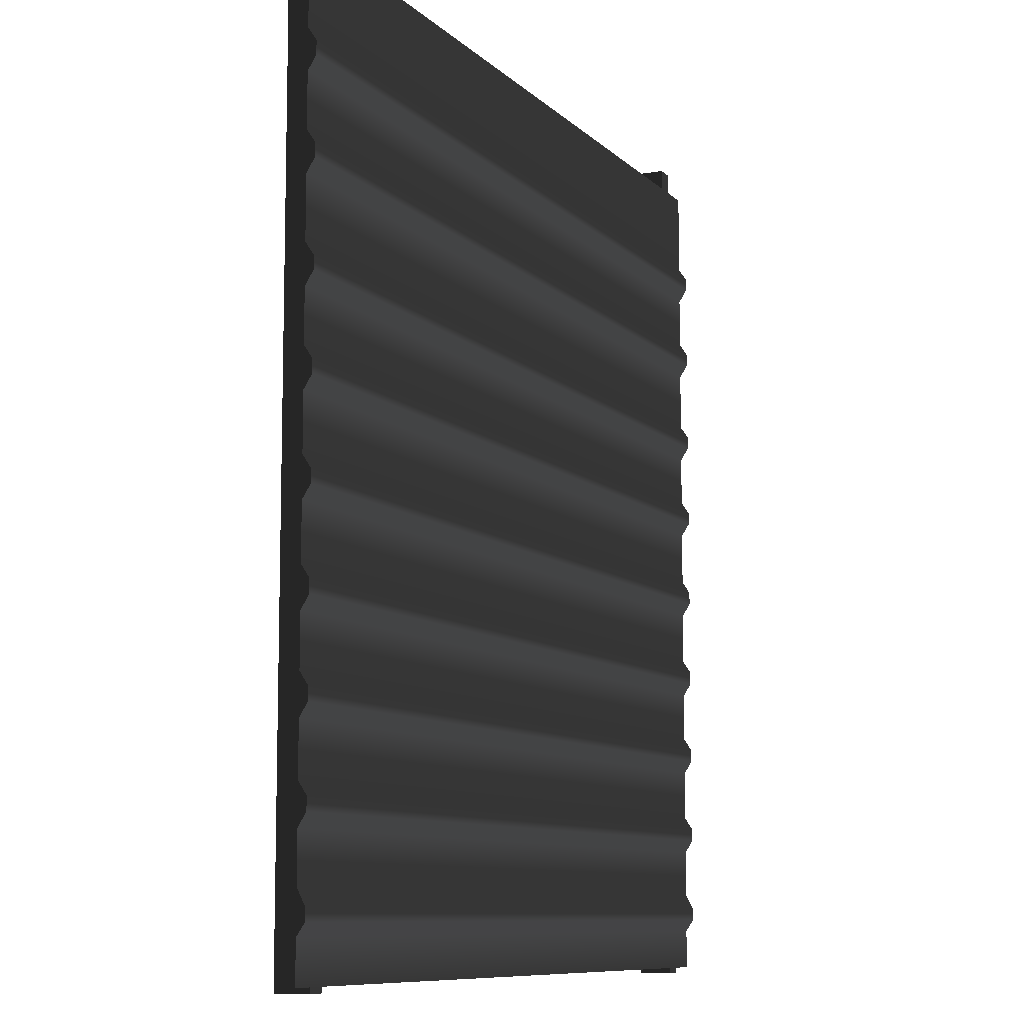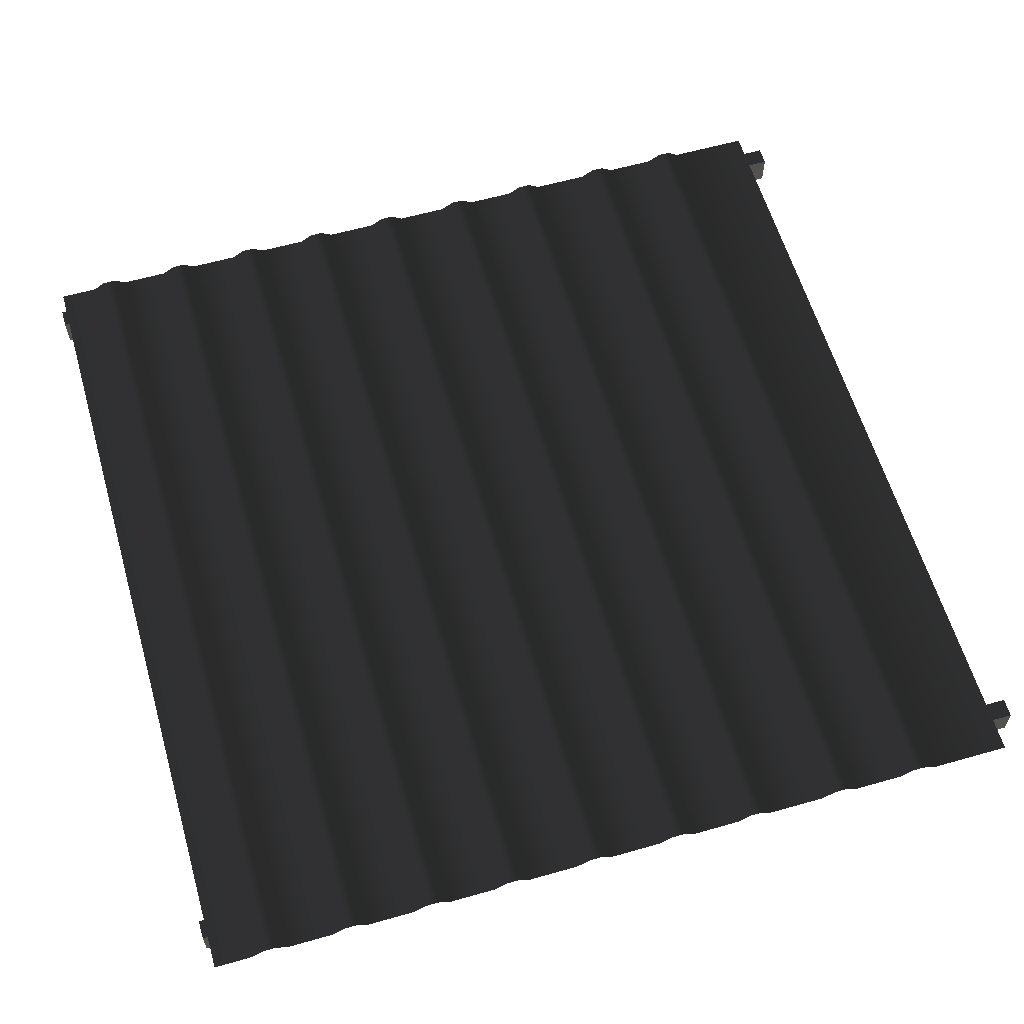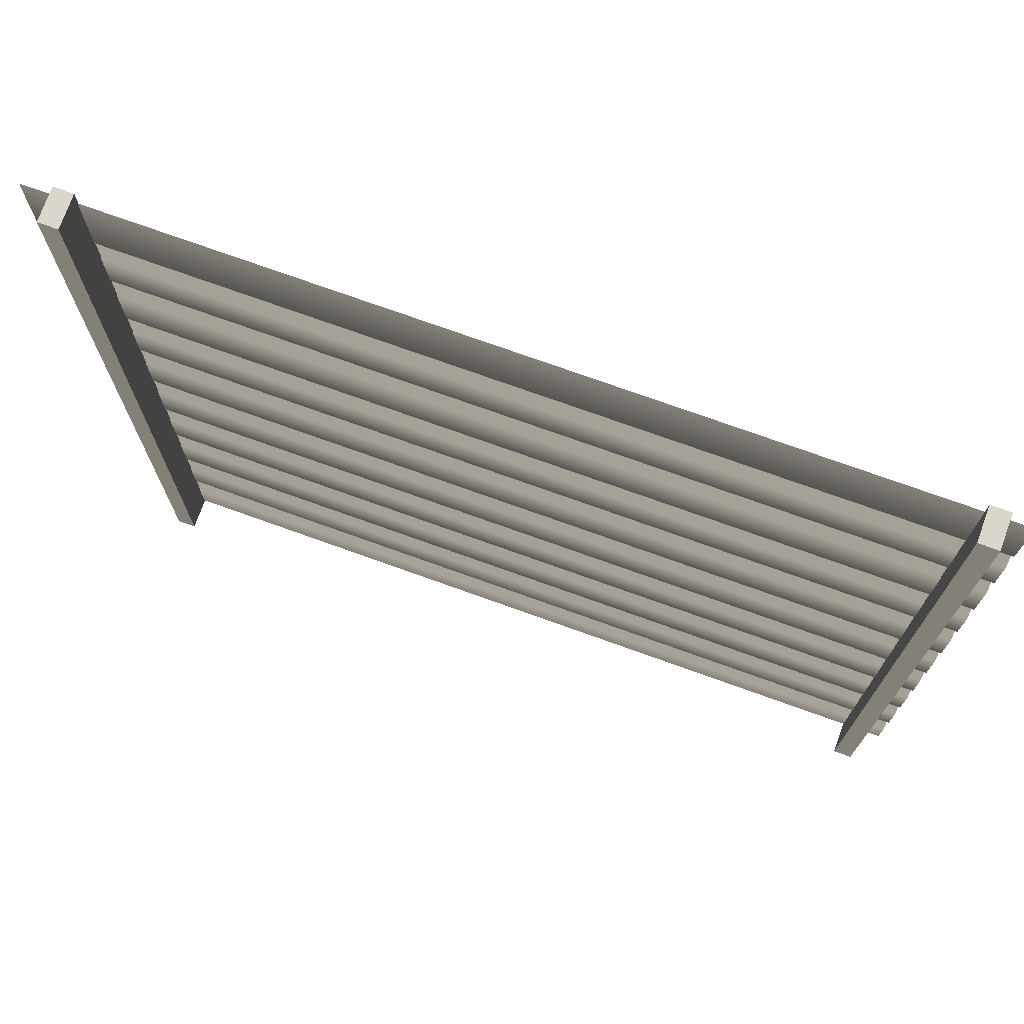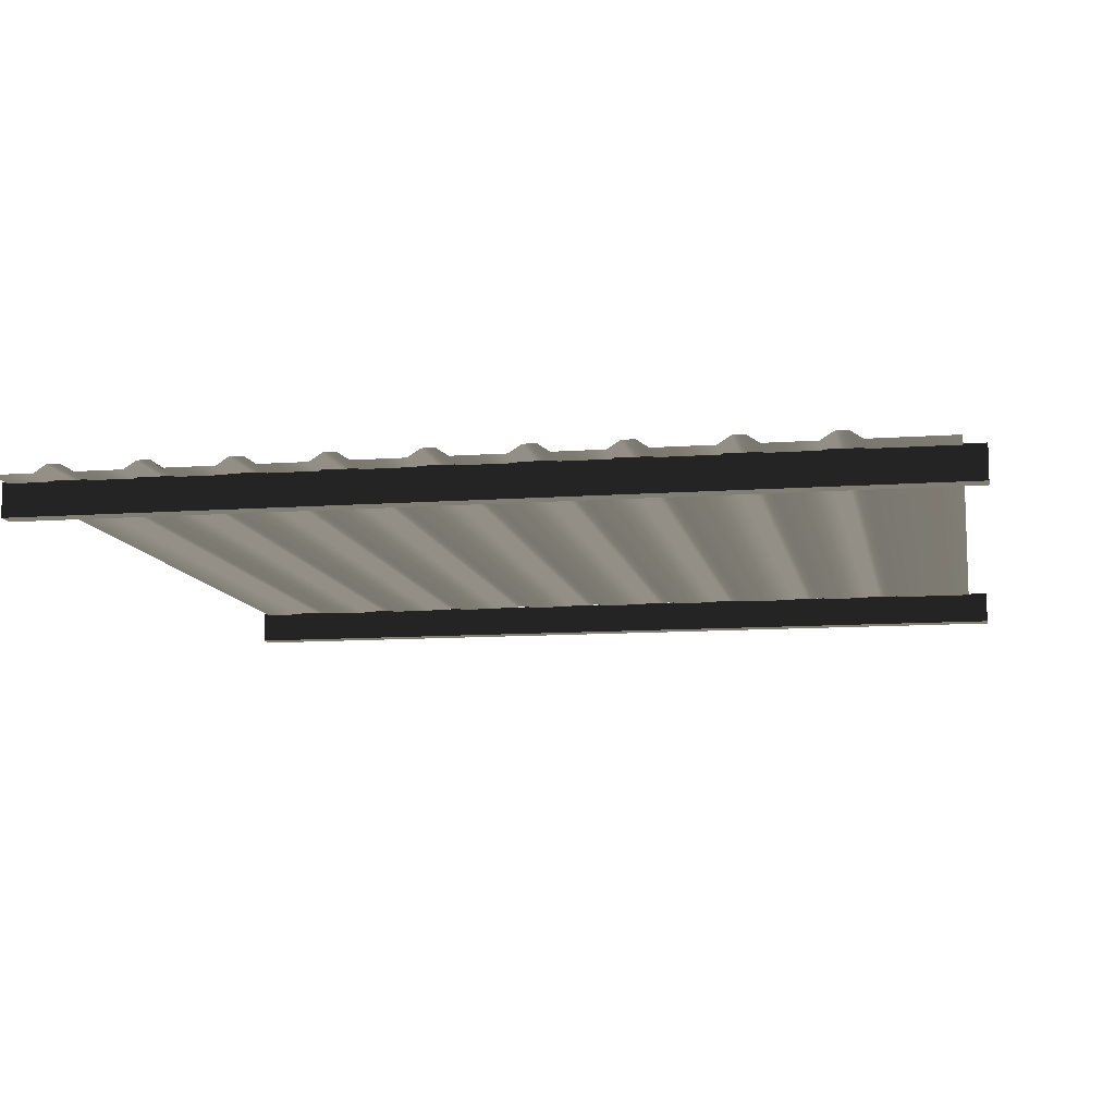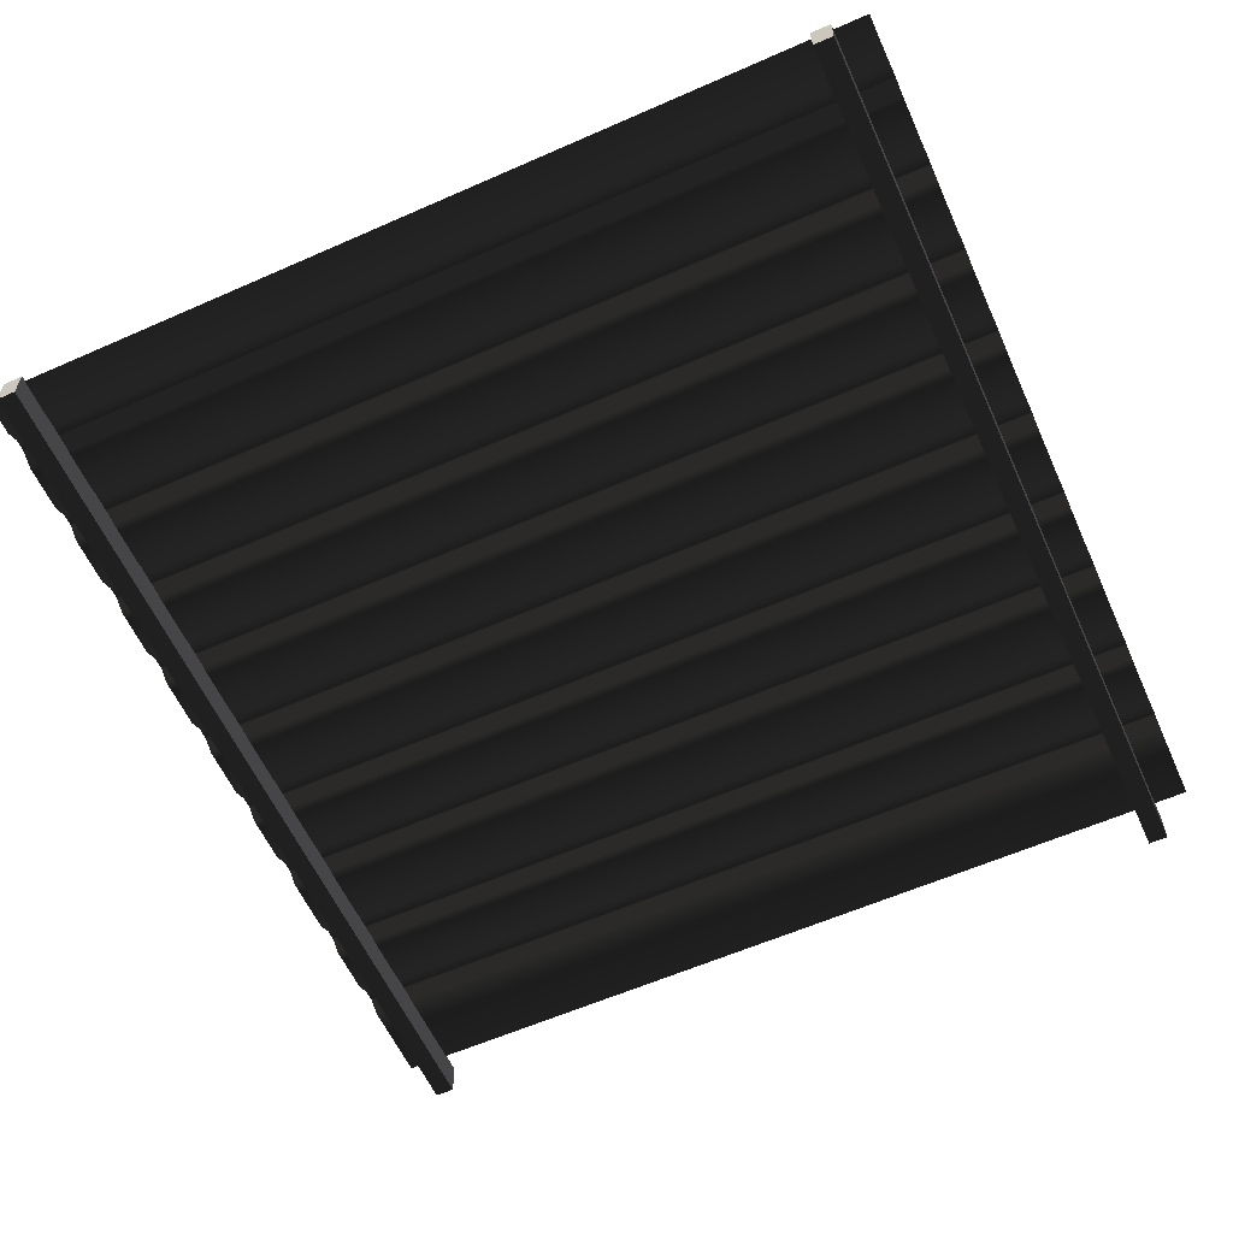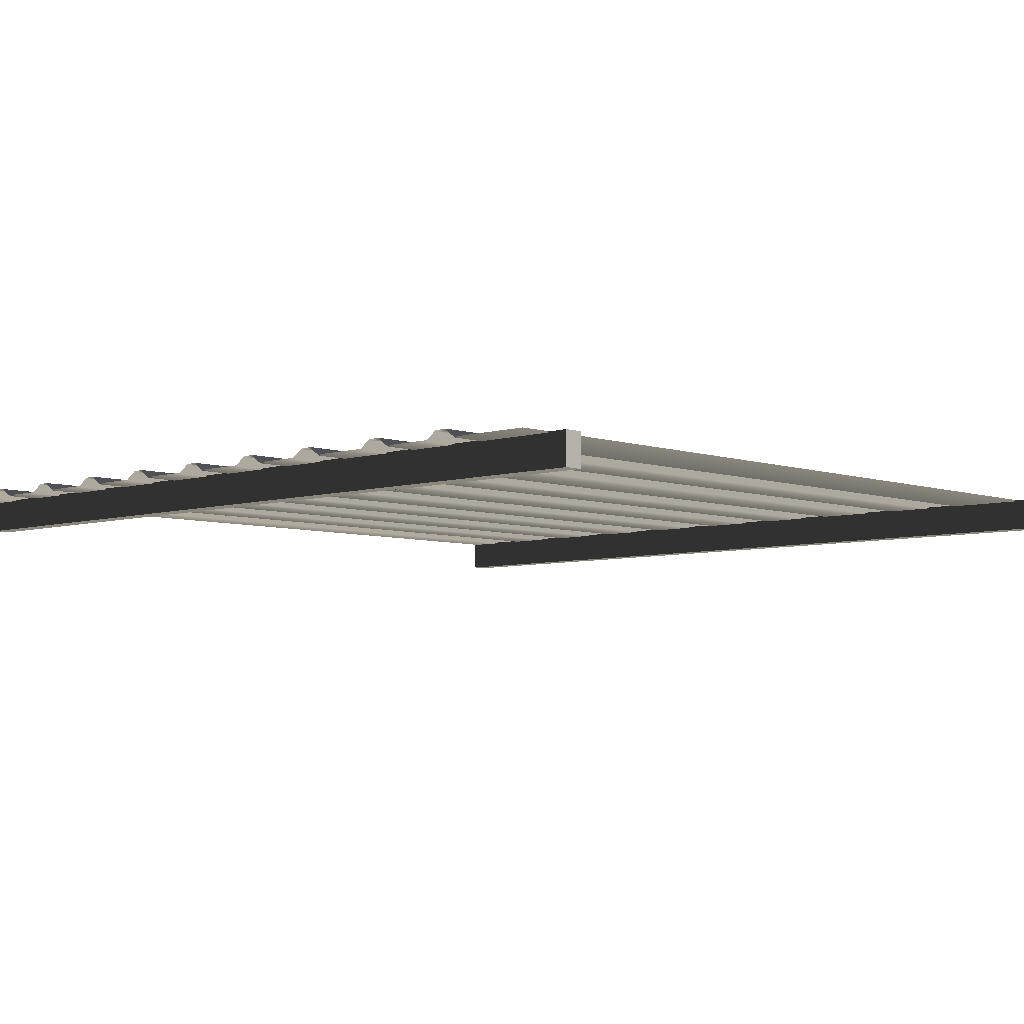
<metadata>
{"format":"obj","ext":"obj","renderer":"f3d","projection":"perspective","resolution":1024,"background":"white","views":[{"elev":-9.2,"azim":-65.5,"up":"+Y"},{"elev":60.5,"azim":73.8,"up":"+Z"},{"elev":74.1,"azim":-160.2,"up":"+Y"},{"elev":-10.4,"azim":100.4,"up":"+Z"},{"elev":-59.9,"azim":24.3,"up":"+Z"},{"elev":-5.7,"azim":133.6,"up":"+Z"}]}
</metadata>
<code>
v 0.5365 0.9775 -0.004232
v -0.5365 1.079 -0.004232
v 0.5365 1.079 -0.004232
v -0.5365 0.9775 -0.004232
v 0.5365 0.9625 0.005697
v -0.5365 0.9625 0.005697
v 0.5365 0.9468 0.005697
v -0.5365 0.9468 0.005697
v 0.5365 0.931 -0.004232
v -0.5365 0.931 -0.004232
v 0.5365 0.8688 -0.004232
v -0.5365 0.8688 -0.004232
v 0.5365 0.8539 0.005697
v -0.5365 0.8539 0.005697
v 0.5365 0.8382 0.005697
v -0.5365 0.8382 0.005697
v 0.5365 0.8224 -0.004232
v -0.5365 0.8224 -0.004232
v 0.5365 0.7505 -0.004232
v -0.5365 0.7505 -0.004232
v 0.5365 0.7355 0.005697
v -0.5365 0.7355 0.005697
v 0.5365 0.7198 0.005697
v -0.5365 0.7198 0.005697
v 0.5365 0.704 -0.004232
v -0.5365 0.704 -0.004232
v 0.5365 0.6433 -0.004232
v -0.5365 0.6433 -0.004232
v 0.5365 0.6284 0.005697
v -0.5365 0.6284 0.005697
v 0.5365 0.6127 0.005697
v -0.5365 0.6127 0.005697
v 0.5365 0.5969 -0.004232
v -0.5365 0.5969 -0.004232
v 0.5365 0.5314 -0.004232
v -0.5365 0.5314 -0.004232
v 0.5365 0.5164 0.005697
v -0.5365 0.5164 0.005697
v 0.5365 0.5007 0.005697
v -0.5365 0.5007 0.005697
v 0.5365 0.4849 -0.004232
v -0.5365 0.4849 -0.004232
v 0.5365 0.4206 -0.004232
v -0.5365 0.4206 -0.004232
v 0.5365 0.4056 0.005697
v -0.5365 0.4056 0.005697
v 0.5365 0.3899 0.005697
v -0.5365 0.3899 0.005697
v 0.5365 0.3741 -0.004232
v -0.5365 0.3741 -0.004232
v 0.5365 0.314 -0.004232
v -0.5365 0.314 -0.004232
v 0.5365 0.2991 0.005697
v -0.5365 0.2991 0.005697
v 0.5365 0.2834 0.005697
v -0.5365 0.2834 0.005697
v 0.5365 0.2676 -0.004232
v -0.5365 0.2676 -0.004232
v 0.5365 0.2065 -0.004232
v -0.5365 0.2065 -0.004232
v 0.5365 0.1915 0.005697
v -0.5365 0.1915 0.005697
v 0.5365 0.1758 0.005697
v -0.5365 0.1758 0.005697
v 0.5365 0.16 -0.004232
v -0.5365 0.16 -0.004232
v 0.5365 0.1032 -0.004232
v -0.5365 0.1032 -0.004232
v 0.5365 0.08428 0.005697
v -0.5365 0.08428 0.005697
v 0.5365 0.06949 0.005697
v -0.5365 0.06949 0.005697
v 0.5365 0.0547 -0.004232
v -0.5365 0.0547 -0.004232
v 0.5365 0.006458 -0.004232
v -0.5365 0.006458 -0.004232
v 0.5365 0.9775 -0.005697
v 0.5365 1.079 -0.005697
v -0.5365 1.079 -0.005697
v -0.5365 0.9775 -0.005697
v 0.5365 0.9625 0.004232
v -0.5365 0.9625 0.004232
v 0.5365 0.9468 0.004232
v -0.5365 0.9468 0.004232
v 0.5365 0.931 -0.005697
v -0.5365 0.931 -0.005697
v 0.5365 0.8688 -0.005697
v -0.5365 0.8688 -0.005697
v 0.5365 0.8539 0.004232
v -0.5365 0.8539 0.004232
v 0.5365 0.8382 0.004232
v -0.5365 0.8382 0.004232
v 0.5365 0.8224 -0.005697
v -0.5365 0.8224 -0.005697
v 0.5365 0.7505 -0.005697
v -0.5365 0.7505 -0.005697
v 0.5365 0.7355 0.004232
v -0.5365 0.7355 0.004232
v 0.5365 0.7198 0.004232
v -0.5365 0.7198 0.004232
v 0.5365 0.704 -0.005697
v -0.5365 0.704 -0.005697
v 0.5365 0.6433 -0.005697
v -0.5365 0.6433 -0.005697
v 0.5365 0.6284 0.004232
v -0.5365 0.6284 0.004232
v 0.5365 0.6127 0.004232
v -0.5365 0.6127 0.004232
v 0.5365 0.5969 -0.005697
v -0.5365 0.5969 -0.005697
v 0.5365 0.5314 -0.005697
v -0.5365 0.5314 -0.005697
v 0.5365 0.5164 0.004232
v -0.5365 0.5164 0.004232
v 0.5365 0.5007 0.004232
v -0.5365 0.5007 0.004232
v 0.5365 0.4849 -0.005697
v -0.5365 0.4849 -0.005697
v 0.5365 0.4206 -0.005697
v -0.5365 0.4206 -0.005697
v 0.5365 0.4056 0.004232
v -0.5365 0.4056 0.004232
v 0.5365 0.3899 0.004232
v -0.5365 0.3899 0.004232
v 0.5365 0.3741 -0.005697
v -0.5365 0.3741 -0.005697
v 0.5365 0.314 -0.005697
v -0.5365 0.314 -0.005697
v 0.5365 0.2991 0.004232
v -0.5365 0.2991 0.004232
v 0.5365 0.2834 0.004232
v -0.5365 0.2834 0.004232
v 0.5365 0.2676 -0.005697
v -0.5365 0.2676 -0.005697
v 0.5365 0.2065 -0.005697
v -0.5365 0.2065 -0.005697
v 0.5365 0.1915 0.004232
v -0.5365 0.1915 0.004232
v 0.5365 0.1758 0.004232
v -0.5365 0.1758 0.004232
v 0.5365 0.16 -0.005697
v -0.5365 0.16 -0.005697
v 0.5365 0.1032 -0.005697
v -0.5365 0.1032 -0.005697
v 0.5365 0.08428 0.004232
v -0.5365 0.08428 0.004232
v 0.5365 0.06949 0.004232
v -0.5365 0.06949 0.004232
v 0.5365 0.0547 -0.005697
v -0.5365 0.0547 -0.005697
v 0.5365 0.006458 -0.005697
v -0.5365 0.006458 -0.005697
v -0.5089 -6.178e-17 -0.004435
v -0.4854 -5.89e-17 -0.004435
v -0.4854 -5.388e-17 -0.04541
v -0.5089 -5.676e-17 -0.04541
v -0.5089 1.105 -0.004435
v -0.5089 1.105 -0.04541
v -0.4854 1.105 -0.04541
v -0.4854 1.105 -0.004435
v -0.5089 -6.178e-17 -0.004435
v -0.5089 1.105 -0.004435
v -0.4854 1.105 -0.004435
v -0.4854 -5.89e-17 -0.004435
v -0.4854 -5.89e-17 -0.004435
v -0.4854 1.105 -0.004435
v -0.4854 1.105 -0.04541
v -0.4854 -5.388e-17 -0.04541
v -0.4854 -5.388e-17 -0.04541
v -0.4854 1.105 -0.04541
v -0.5089 1.105 -0.04541
v -0.5089 -5.676e-17 -0.04541
v -0.5089 -5.676e-17 -0.04541
v -0.5089 1.105 -0.04541
v -0.5089 1.105 -0.004435
v -0.5089 -6.178e-17 -0.004435
v 0.4723 5.838e-17 -0.004435
v 0.4958 6.126e-17 -0.004435
v 0.4958 6.628e-17 -0.04541
v 0.4723 6.34e-17 -0.04541
v 0.4723 1.105 -0.004435
v 0.4723 1.105 -0.04541
v 0.4958 1.105 -0.04541
v 0.4958 1.105 -0.004435
v 0.4723 5.838e-17 -0.004435
v 0.4723 1.105 -0.004435
v 0.4958 1.105 -0.004435
v 0.4958 6.126e-17 -0.004435
v 0.4958 6.126e-17 -0.004435
v 0.4958 1.105 -0.004435
v 0.4958 1.105 -0.04541
v 0.4958 6.628e-17 -0.04541
v 0.4958 6.628e-17 -0.04541
v 0.4958 1.105 -0.04541
v 0.4723 1.105 -0.04541
v 0.4723 6.34e-17 -0.04541
v 0.4723 6.34e-17 -0.04541
v 0.4723 1.105 -0.04541
v 0.4723 1.105 -0.004435
v 0.4723 5.838e-17 -0.004435
g fence1_LOD0(Clone)_24338_82
f 1 3 2
f 1 2 4
f 5 1 4
f 5 4 6
f 7 5 6
f 7 6 8
f 9 7 8
f 9 8 10
f 10 11 9
f 10 12 11
f 13 11 12
f 13 12 14
f 15 13 14
f 15 14 16
f 17 15 16
f 17 16 18
f 18 19 17
f 18 20 19
f 21 19 20
f 21 20 22
f 23 21 22
f 23 22 24
f 25 23 24
f 25 24 26
f 26 27 25
f 26 28 27
f 29 27 28
f 29 28 30
f 30 31 29
f 30 32 31
f 32 33 31
f 32 34 33
f 34 35 33
f 34 36 35
f 37 35 36
f 37 36 38
f 38 39 37
f 38 40 39
f 40 41 39
f 40 42 41
f 42 43 41
f 42 44 43
f 45 43 44
f 45 44 46
f 46 47 45
f 46 48 47
f 48 49 47
f 48 50 49
f 50 51 49
f 50 52 51
f 53 51 52
f 53 52 54
f 54 55 53
f 54 56 55
f 56 57 55
f 56 58 57
f 58 59 57
f 58 60 59
f 61 59 60
f 61 60 62
f 62 63 61
f 62 64 63
f 64 65 63
f 64 66 65
f 66 67 65
f 66 68 67
f 69 67 68
f 69 68 70
f 70 71 69
f 70 72 71
f 72 73 71
f 72 74 73
f 74 75 73
f 74 76 75
f 77 79 78
f 77 80 79
f 81 80 77
f 81 82 80
f 83 82 81
f 83 84 82
f 85 84 83
f 85 86 84
f 86 85 87
f 86 87 88
f 89 88 87
f 89 90 88
f 91 90 89
f 91 92 90
f 93 92 91
f 93 94 92
f 94 93 95
f 94 95 96
f 97 96 95
f 97 98 96
f 99 98 97
f 99 100 98
f 101 100 99
f 101 102 100
f 102 101 103
f 102 103 104
f 105 104 103
f 105 106 104
f 106 105 107
f 106 107 108
f 108 107 109
f 108 109 110
f 110 109 111
f 110 111 112
f 113 112 111
f 113 114 112
f 114 113 115
f 114 115 116
f 116 115 117
f 116 117 118
f 118 117 119
f 118 119 120
f 121 120 119
f 121 122 120
f 122 121 123
f 122 123 124
f 124 123 125
f 124 125 126
f 126 125 127
f 126 127 128
f 129 128 127
f 129 130 128
f 130 129 131
f 130 131 132
f 132 131 133
f 132 133 134
f 134 133 135
f 134 135 136
f 137 136 135
f 137 138 136
f 138 137 139
f 138 139 140
f 140 139 141
f 140 141 142
f 142 141 143
f 142 143 144
f 145 144 143
f 145 146 144
f 146 145 147
f 146 147 148
f 148 147 149
f 148 149 150
f 150 149 151
f 150 151 152
f 153 155 154
f 153 156 155
f 157 159 158
f 157 160 159
f 161 163 162
f 161 164 163
f 165 167 166
f 165 168 167
f 169 171 170
f 169 172 171
f 173 175 174
f 173 176 175
f 177 179 178
f 177 180 179
f 181 183 182
f 181 184 183
f 185 187 186
f 185 188 187
f 189 191 190
f 189 192 191
f 193 195 194
f 193 196 195
f 197 199 198
f 197 200 199

</code>
